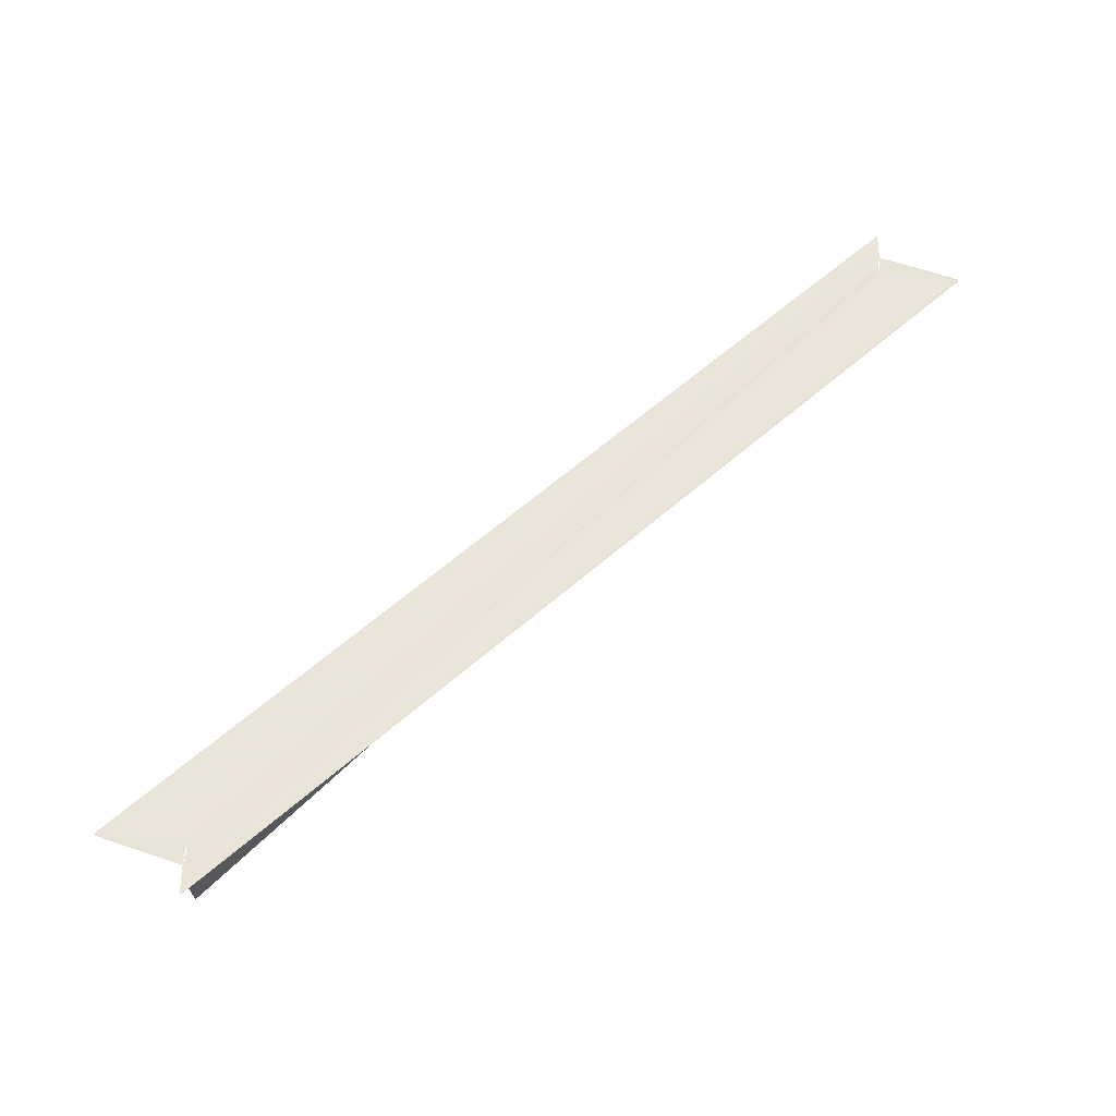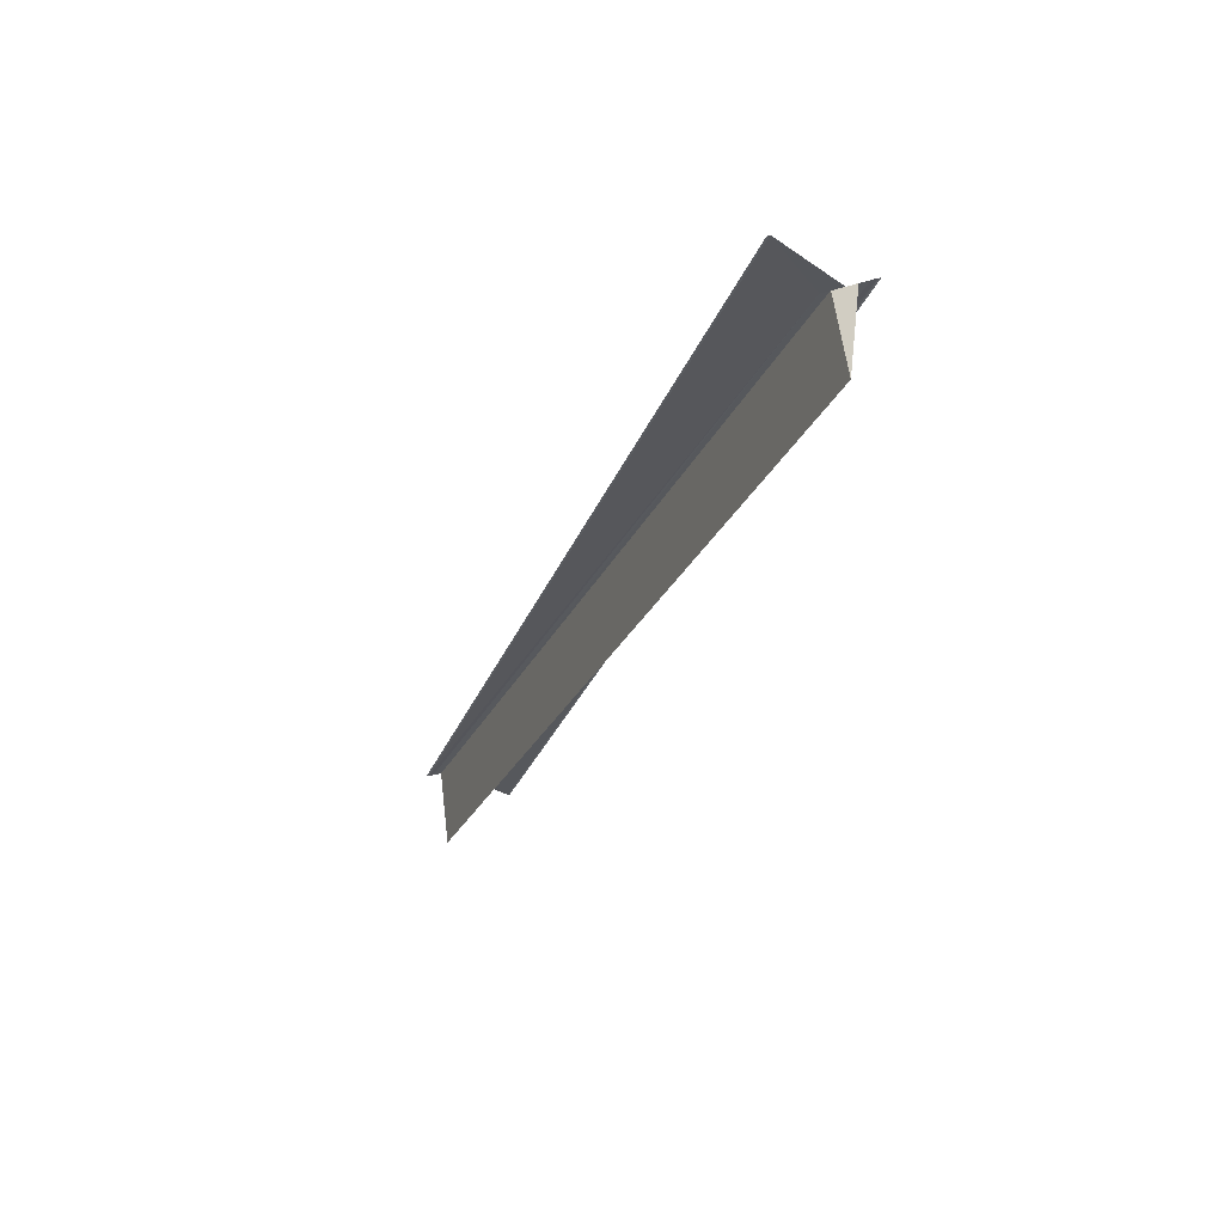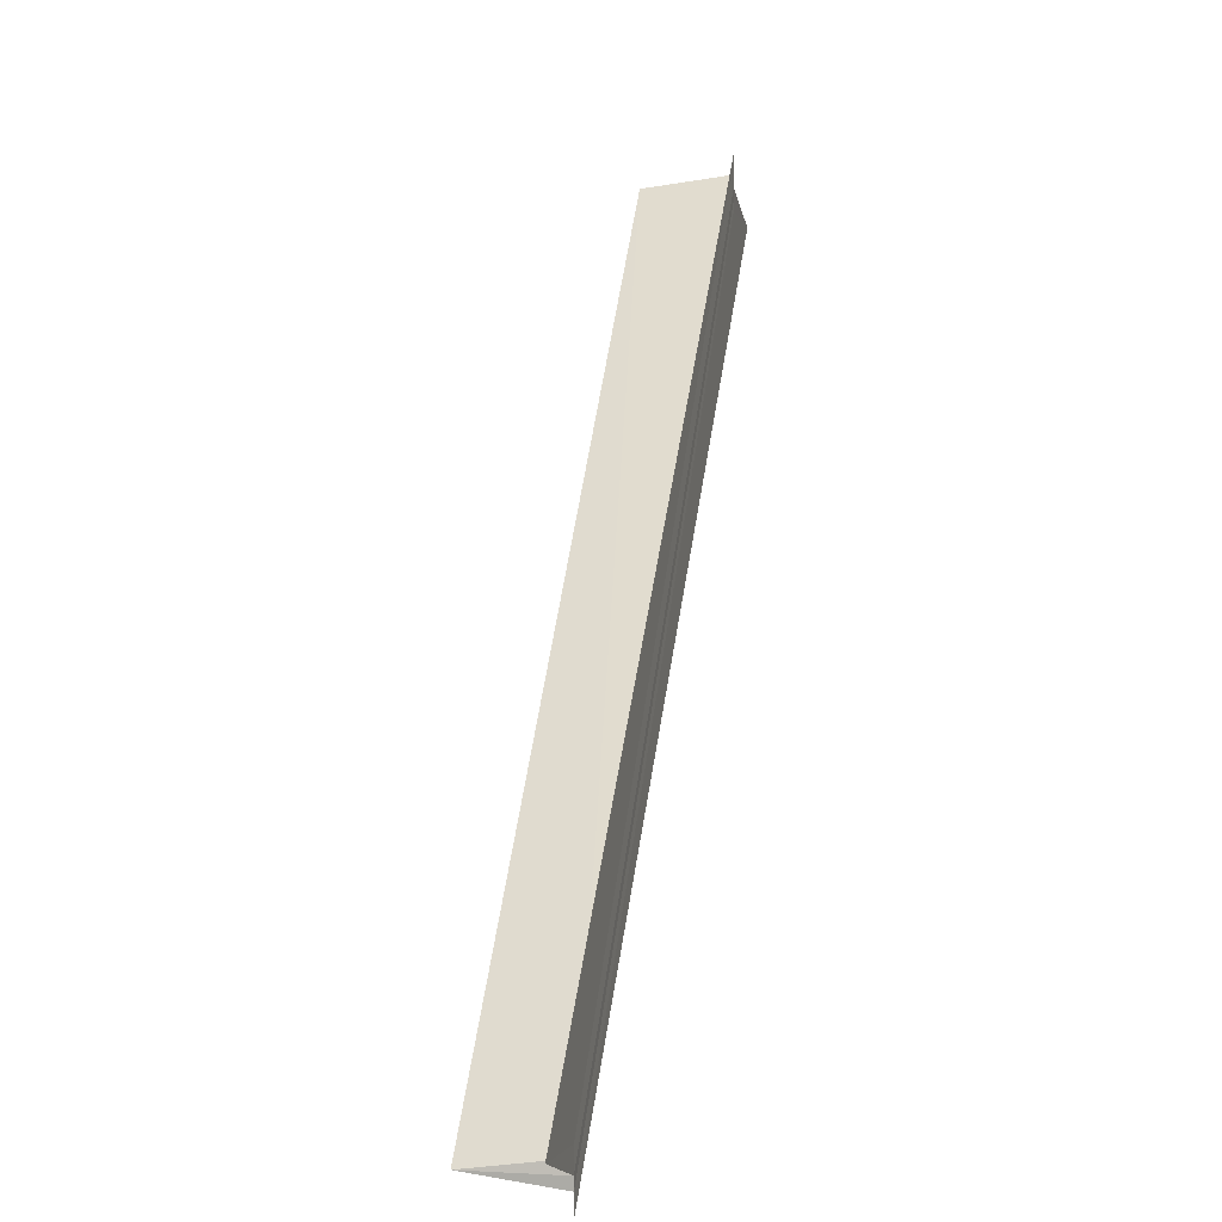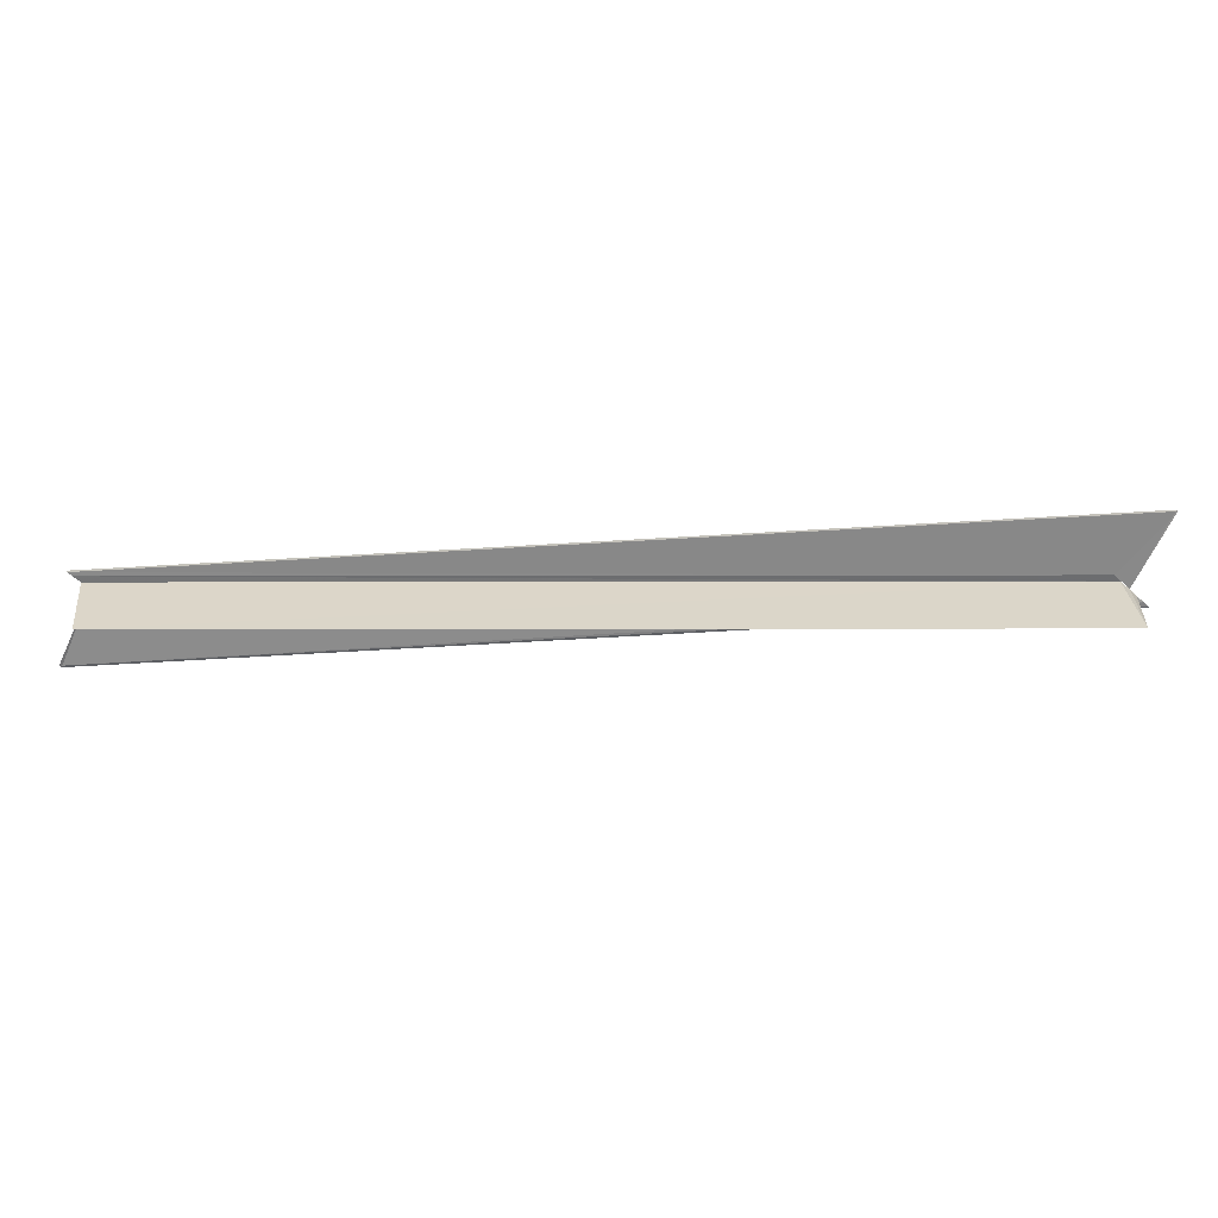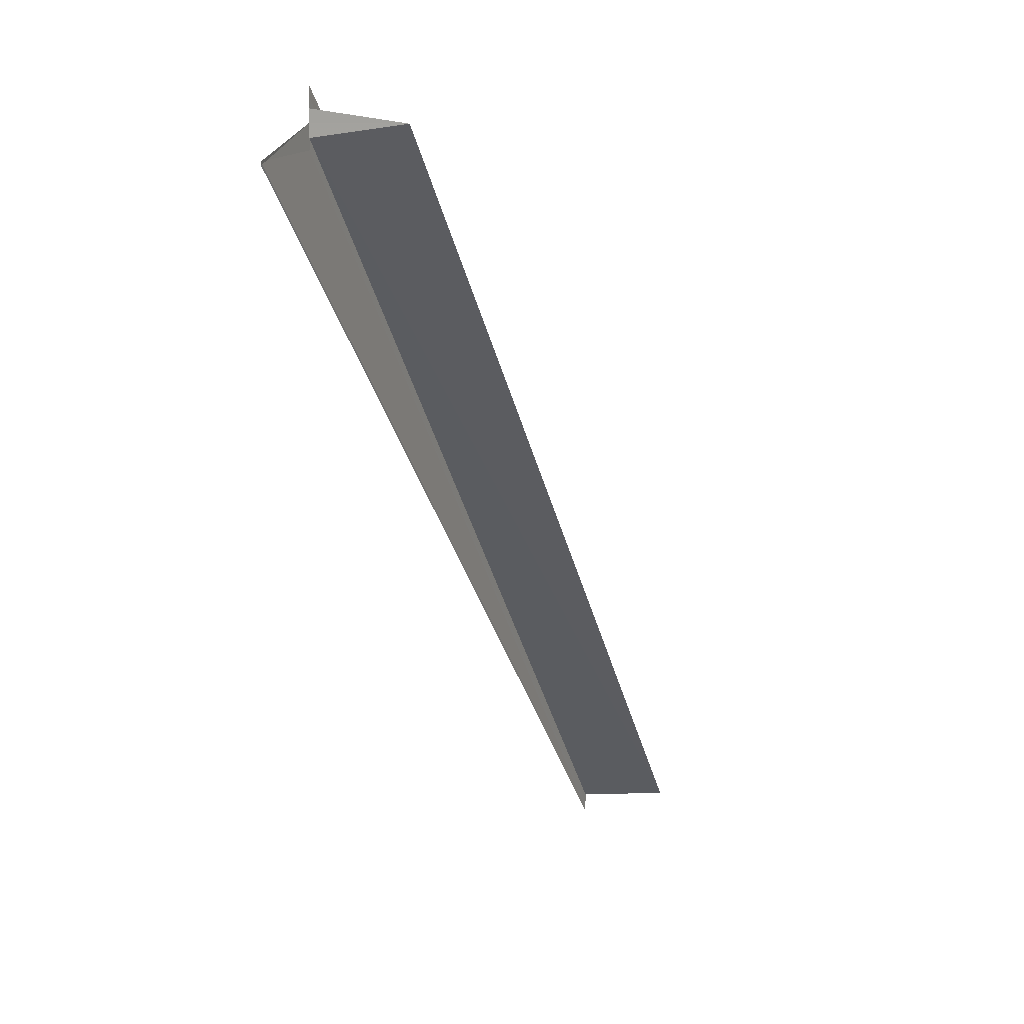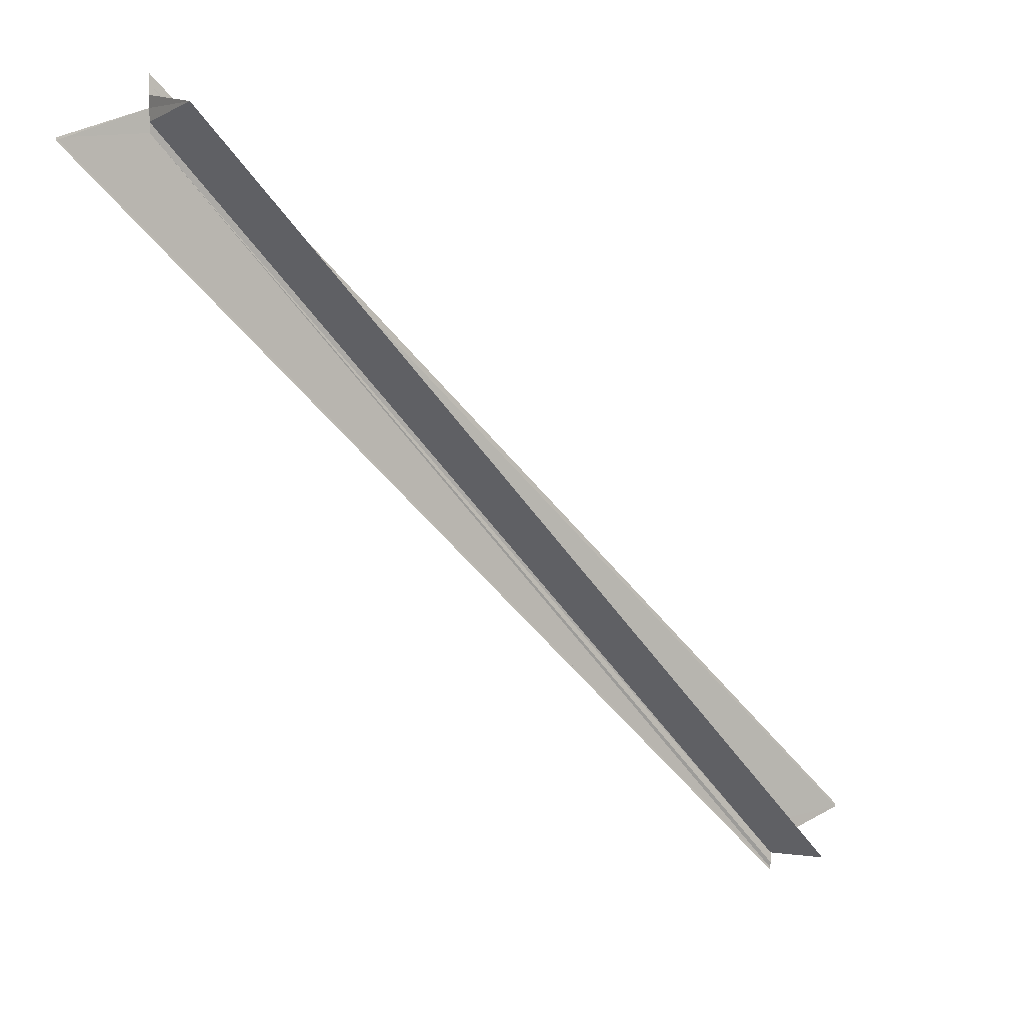
<metadata>
{"format":"obj","ext":"obj","renderer":"f3d","projection":"perspective","resolution":1024,"background":"white","views":[{"elev":59.8,"azim":1.2,"up":"+Y"},{"elev":-27.6,"azim":-64.6,"up":"+Y"},{"elev":2.8,"azim":101.3,"up":"+Z"},{"elev":-64.1,"azim":-133.3,"up":"+Y"},{"elev":9.8,"azim":-69.4,"up":"+Z"},{"elev":4.9,"azim":-31.8,"up":"+Z"}]}
</metadata>
<code>
o 22297
v 2217 1869 13.35
v 2217 1869 13.35
v 2217 1869 13.44
v 2217 1869 13.35
v 2217 1869 13.35
v 2217 1869 13.35
v 2217 1869 13.43
v 2217 1869 13.35
v 2217 1869 13.35
v 2217 1869 13.43
v 2217 1869 13.44
v 2217 1869 13.43
v 2217 1869 13.43
v 2217 1869 13.43
v 2217 1869 13.35
v 2217 1869 13.35
v 2217 1869 13.44
v 2217 1869 13.44
v 2217 1869 13.43
v 2217 1869 13.43
v 2217 1869 13.44
v 2217 1869 13.35
v 2217 1869 13.44
v 2217 1869 13.44
v 2217 1869 13.44
v 2217 1869 13.35
v 2217 1869 13.35
v 2217 1869 13.35
v 2217 1869 13.36
v 2217 1869 13.36
v 2217 1869 13.44
v 2217 1869 13.35
v 2217 1869 13.44
v 2217 1869 13.35
v 2217 1869 13.35
v 2217 1869 13.35
v 2217 1869 13.36
v 2217 1869 13.36
v 2217 1869 13.44
v 2217 1869 13.36
v 2217 1869 13.44
v 2217 1869 13.35
v 2217 1869 13.35
v 2217 1869 13.35
v 2217 1869 13.35
v 2217 1869 13.44
v 2217 1869 13.44
v 2217 1869 13.36
v 2217 1869 13.36
v 2217 1869 13.36
v 2217 1869 13.44
v 2217 1869 13.35
v 2217 1869 13.36
v 2217 1869 13.36
v 2217 1869 13.35
v 2217 1869 13.35
v 2217 1869 13.35
v 2217 1869 13.44
v 2217 1869 13.35
v 2217 1869 13.35
v 2217 1869 13.43
v 2217 1869 13.35
v 2217 1869 13.35
v 2217 1869 13.35
v 2217 1869 13.43
v 2217 1869 13.44
v 2217 1869 13.43
v 2217 1869 13.43
v 2217 1869 13.44
v 2217 1869 13.44
f 1 2 3
f 1 4 5
f 6 2 7
f 6 8 7
f 9 8 10
f 11 12 10
f 11 13 14
f 10 15 14
f 7 15 14
f 7 16 17
f 18 16 17
f 18 19 20
f 21 22 18
f 18 23 24
f 25 26 23
f 27 26 28
f 27 29 30
f 31 32 24
f 33 32 24
f 34 35 31
f 36 4 33
f 36 37 33
f 38 37 39
f 33 40 41
f 39 40 41
f 1 42 40
f 43 1 21
f 43 44 21
f 21 45 46
f 47 45 46
f 48 44 47
f 48 49 47
f 47 50 51
f 52 49 53
f 52 54 55
f 56 57 58
f 56 59 58
f 58 60 20
f 61 60 20
f 62 57 61
f 62 63 61
f 61 64 65
f 66 67 68
f 66 69 70

</code>
